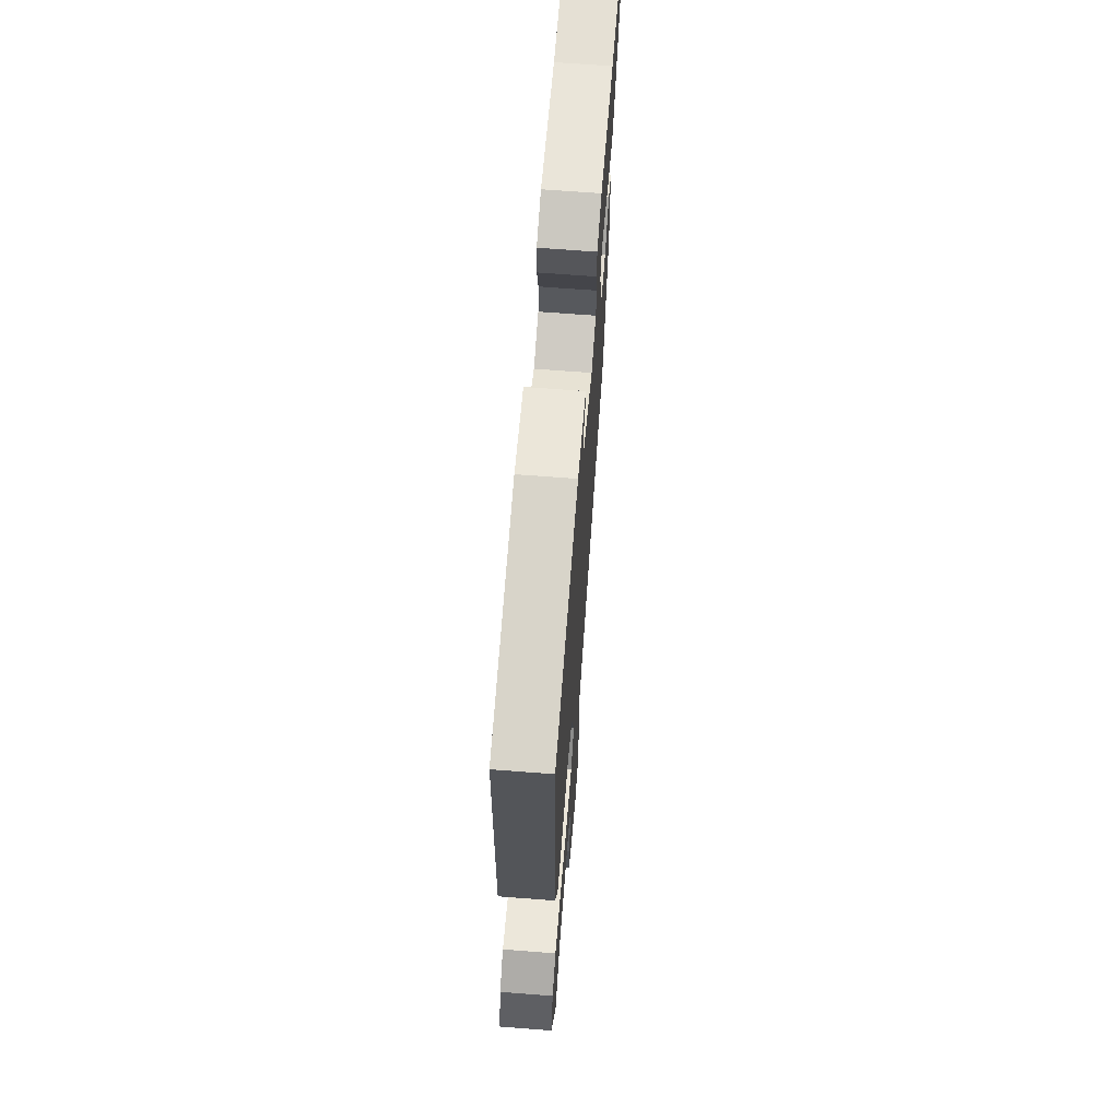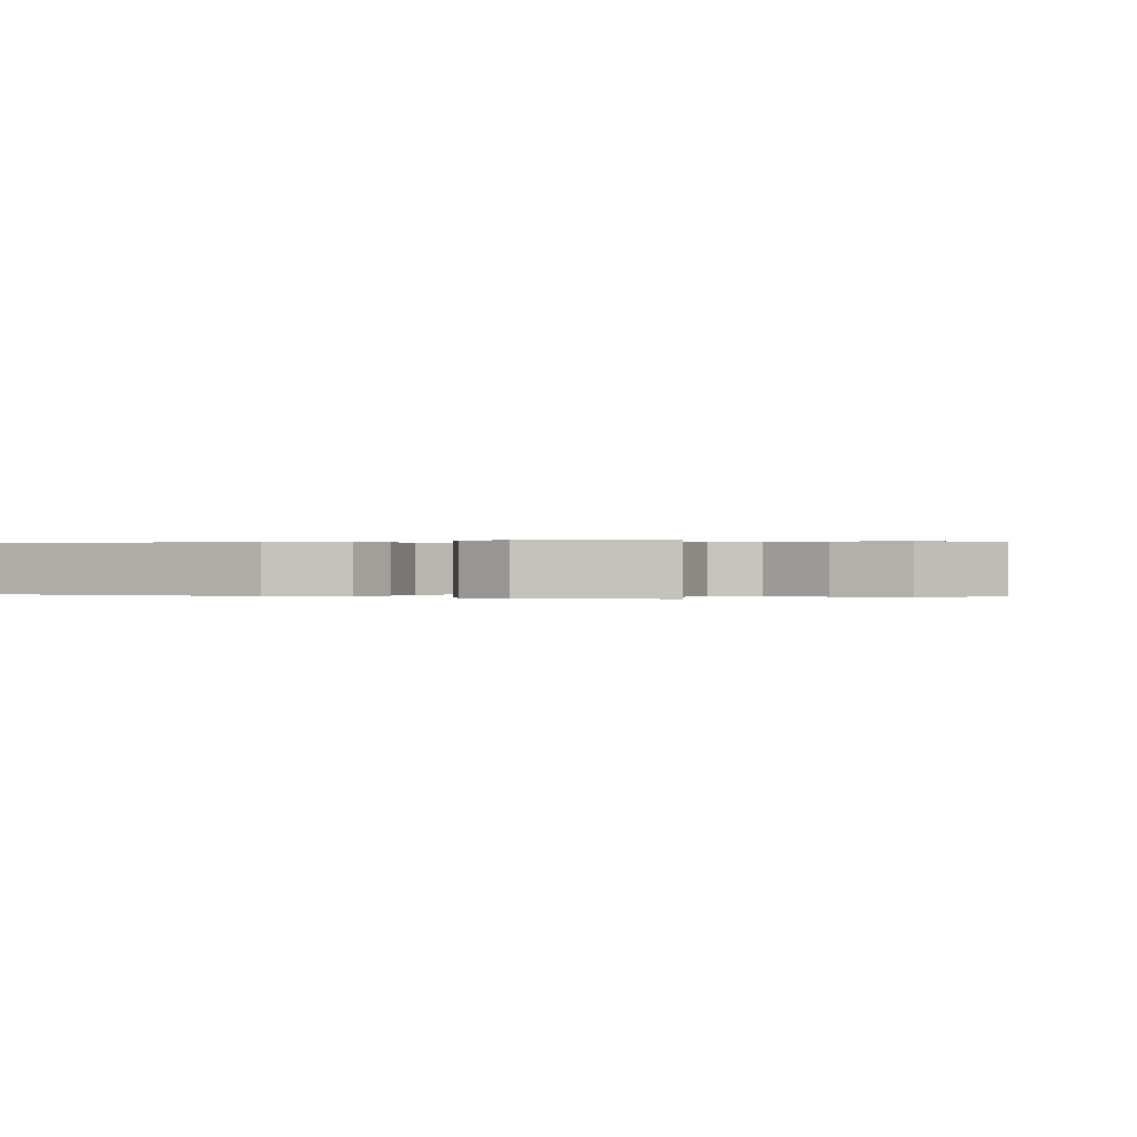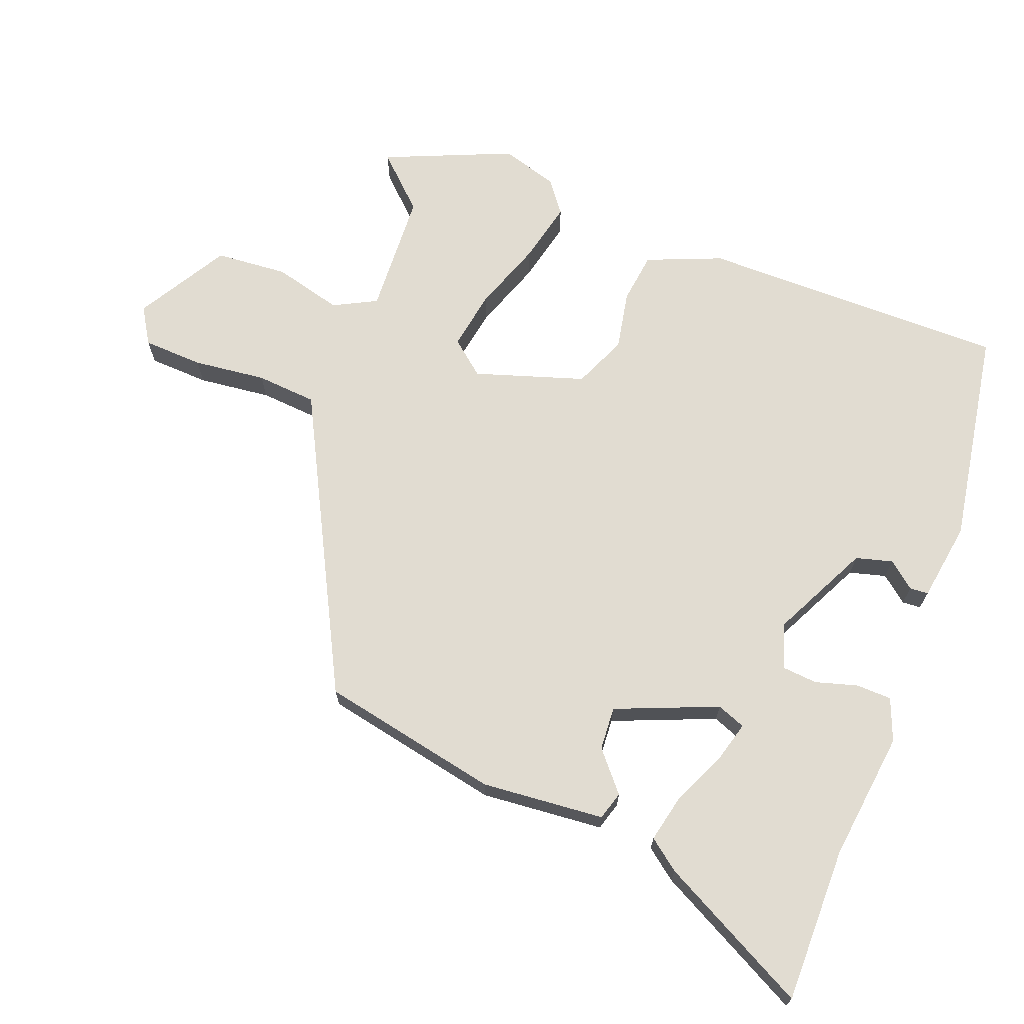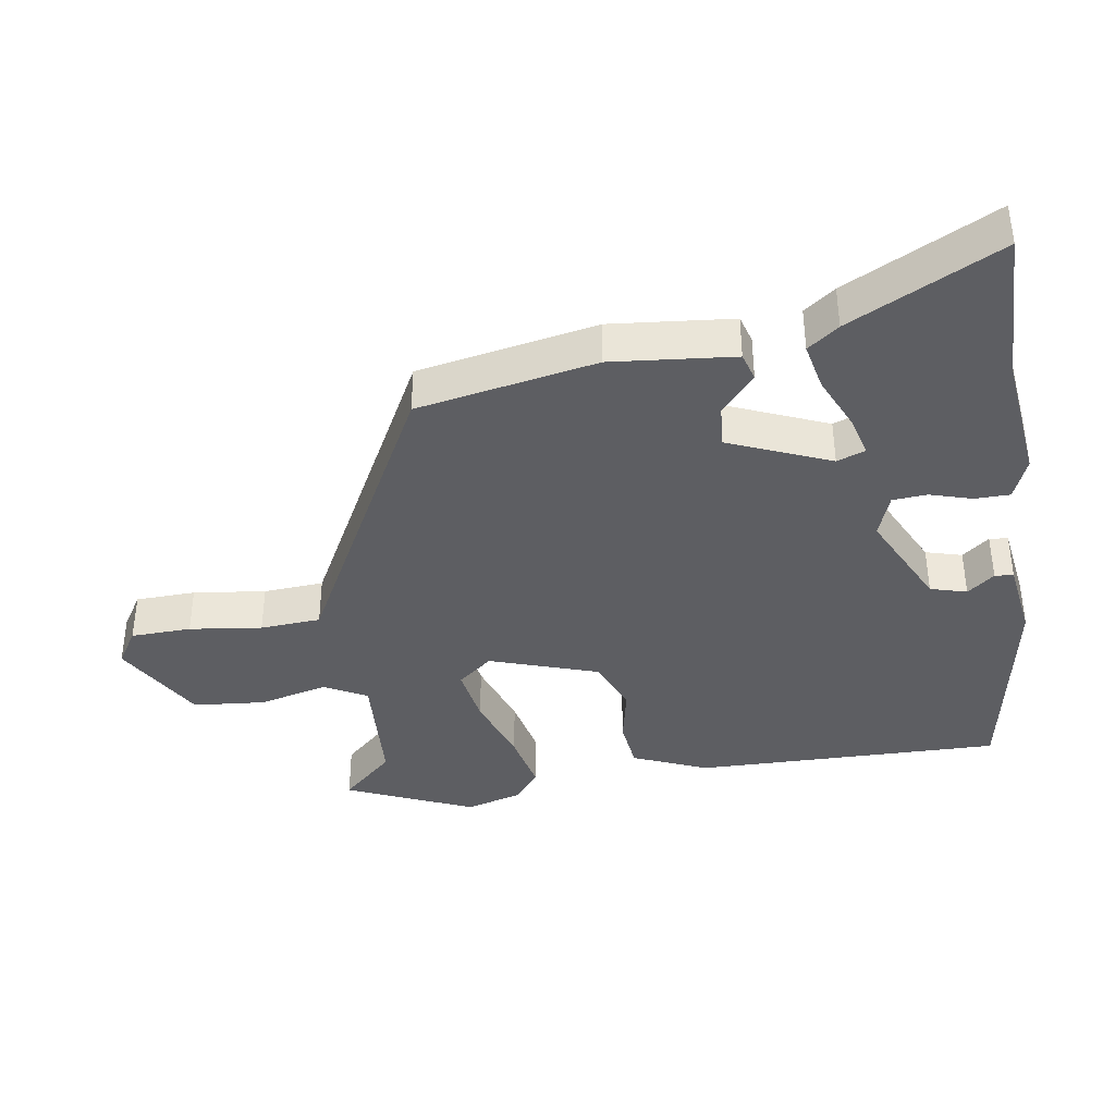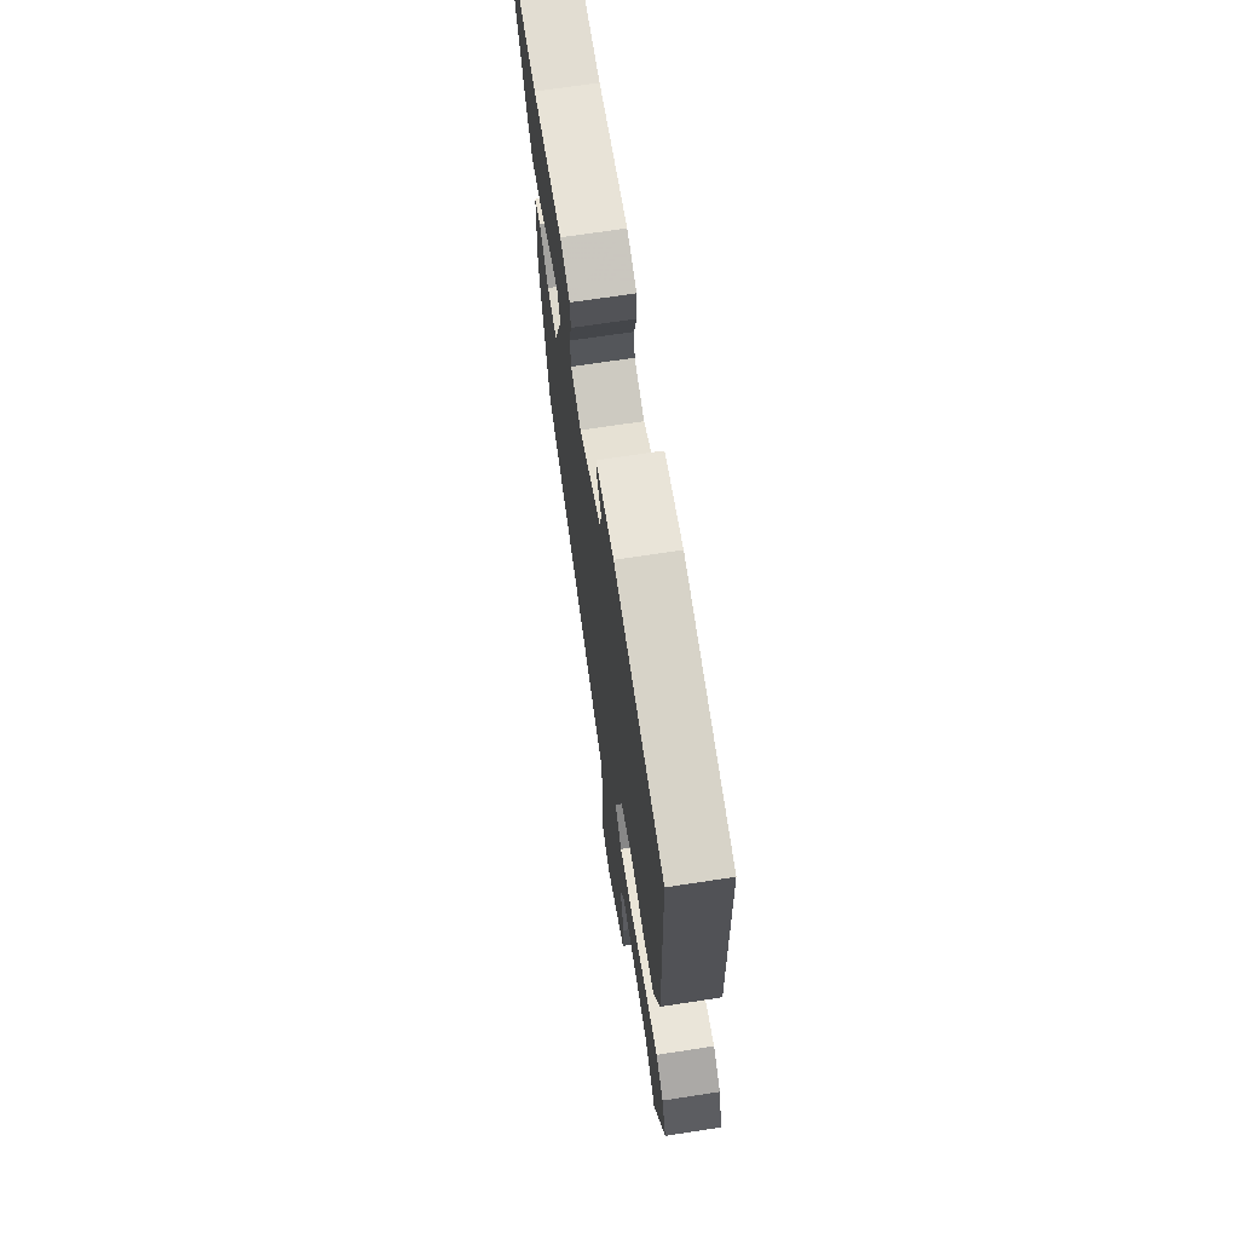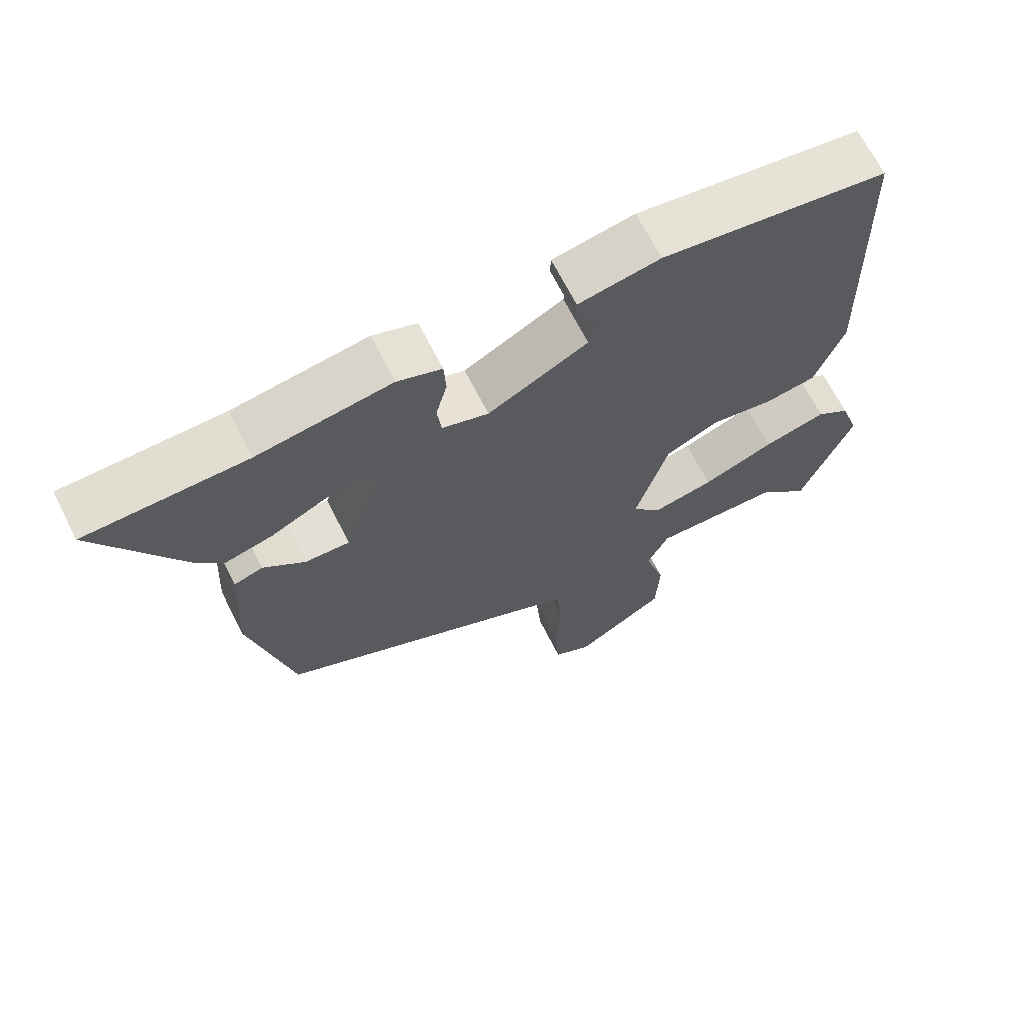
<metadata>
{"format":"obj","ext":"obj","renderer":"f3d","projection":"perspective","resolution":1024,"background":"white","views":[{"elev":67.3,"azim":94.4,"up":"+Z"},{"elev":0.1,"azim":115.9,"up":"+Y"},{"elev":69.2,"azim":-70.9,"up":"+Y"},{"elev":-38.9,"azim":-83.6,"up":"+Y"},{"elev":69.6,"azim":81.3,"up":"+Z"},{"elev":67.5,"azim":-26.8,"up":"+Z"}]}
</metadata>
<code>
v -0.429 0.07 -0.303
v -0.492 0.07 -0.037
v -0.482 0.07 0.147
v -0.44 0.07 0.161
v -0.38 0.07 0.113
v -0.315 0.07 0.111
v -0.258 0.07 0.265
v -0.276 0.07 0.307
v -0.337 0.07 0.288
v -0.416 0.07 0.249
v -0.487 0.07 0.231
v -0.524 0.07 0.276
v -0.648 0.07 0.496
v -0.416 0.07 0.502
v -0.223 0.07 0.532
v -0.159 0.07 0.509
v -0.156 0.07 0.456
v -0.172 0.07 0.393
v -0.166 0.07 0.341
v -0.099 0.07 0.32
v 0.045 0.07 0.397
v 0.058 0.07 0.452
v 0.024 0.07 0.491
v 0.025 0.07 0.519
v 0.143 0.07 0.541
v 0.468 0.07 0.497
v 0.481 0.07 0.037
v 0.439 0.07 -0.076
v 0.363 0.07 -0.088
v 0.275 0.07 -0.074
v 0.197 0.07 -0.111
v 0.15 0.07 -0.275
v 0.194 0.07 -0.325
v 0.282 0.07 -0.307
v 0.386 0.07 -0.266
v 0.477 0.07 -0.242
v 0.526 0.07 -0.277
v 0.554 0.07 -0.361
v 0.48 0.07 -0.553
v 0.405 0.07 -0.479
v 0.22 0.07 -0.476
v 0.189 0.07 -0.541
v 0.219 0.07 -0.643
v 0.214 0.07 -0.751
v 0.081 0.07 -0.835
v 0.026 0.07 -0.804
v 0.019 0.07 -0.714
v 0.028 0.07 -0.605
v 0.018 0.07 -0.515
v -0.045 0.07 -0.485
v -0.429 0 -0.303
v -0.492 0 -0.037
v -0.482 0 0.147
v -0.44 0 0.161
v -0.38 0 0.113
v -0.315 0 0.111
v -0.258 0 0.265
v -0.276 0 0.307
v -0.337 0 0.288
v -0.416 0 0.249
v -0.487 0 0.231
v -0.524 0 0.276
v -0.648 0 0.496
v -0.416 0 0.502
v -0.223 0 0.532
v -0.159 0 0.509
v -0.156 0 0.456
v -0.172 0 0.393
v -0.166 0 0.341
v -0.099 0 0.32
v 0.045 0 0.397
v 0.058 0 0.452
v 0.024 0 0.491
v 0.025 0 0.519
v 0.143 0 0.541
v 0.468 0 0.497
v 0.481 0 0.037
v 0.439 0 -0.076
v 0.363 0 -0.088
v 0.275 0 -0.074
v 0.197 0 -0.111
v 0.15 0 -0.275
v 0.194 0 -0.325
v 0.282 0 -0.307
v 0.386 0 -0.266
v 0.477 0 -0.242
v 0.526 0 -0.277
v 0.554 0 -0.361
v 0.48 0 -0.553
v 0.405 0 -0.479
v 0.22 0 -0.476
v 0.189 0 -0.541
v 0.219 0 -0.643
v 0.214 0 -0.751
v 0.081 0 -0.835
v 0.026 0 -0.804
v 0.019 0 -0.714
v 0.028 0 -0.605
v 0.018 0 -0.515
v -0.045 0 -0.485
f 46 47 48
f 45 46 48
f 44 45 48
f 43 44 48
f 42 43 48
f 41 42 48 49
f 38 39 40
f 37 38 40
f 36 37 40
f 35 36 40
f 34 35 40
f 33 34 40 41
f 41 49 50
f 33 41 50
f 32 33 50
f 28 29 30
f 27 28 30
f 26 27 30
f 25 26 30
f 25 30 31
f 22 23 24 25
f 31 32 50
f 25 31 50
f 22 25 50
f 21 22 50
f 16 17 18
f 15 16 18
f 14 15 18
f 13 14 18
f 12 13 18
f 11 12 18
f 10 11 18
f 9 10 18
f 8 9 18
f 7 8 18 19
f 6 7 19 20
f 3 4 5
f 2 3 5
f 1 2 5
f 50 1 5
f 50 5 6
f 6 20 21 50
f 98 97 96
f 98 96 95
f 98 95 94
f 98 94 93
f 98 93 92
f 99 98 92 91
f 90 89 88
f 90 88 87
f 90 87 86
f 90 86 85
f 90 85 84
f 91 90 84 83
f 100 99 91
f 100 91 83
f 100 83 82
f 80 79 78
f 80 78 77
f 80 77 76
f 80 76 75
f 81 80 75
f 75 74 73 72
f 100 82 81
f 100 81 75
f 100 75 72
f 100 72 71
f 68 67 66
f 68 66 65
f 68 65 64
f 68 64 63
f 68 63 62
f 68 62 61
f 68 61 60
f 68 60 59
f 68 59 58
f 69 68 58 57
f 70 69 57 56
f 55 54 53
f 55 53 52
f 55 52 51
f 55 51 100
f 56 55 100
f 100 71 70 56
f 1 51 52 2
f 2 52 53 3
f 3 53 54 4
f 4 54 55 5
f 5 55 56 6
f 6 56 57 7
f 7 57 58 8
f 8 58 59 9
f 9 59 60 10
f 10 60 61 11
f 11 61 62 12
f 12 62 63 13
f 13 63 64 14
f 14 64 65 15
f 15 65 66 16
f 16 66 67 17
f 17 67 68 18
f 18 68 69 19
f 19 69 70 20
f 20 70 71 21
f 21 71 72 22
f 22 72 73 23
f 23 73 74 24
f 24 74 75 25
f 25 75 76 26
f 26 76 77 27
f 27 77 78 28
f 28 78 79 29
f 29 79 80 30
f 30 80 81 31
f 31 81 82 32
f 32 82 83 33
f 33 83 84 34
f 34 84 85 35
f 35 85 86 36
f 36 86 87 37
f 37 87 88 38
f 38 88 89 39
f 39 89 90 40
f 40 90 91 41
f 41 91 92 42
f 42 92 93 43
f 43 93 94 44
f 44 94 95 45
f 45 95 96 46
f 46 96 97 47
f 47 97 98 48
f 48 98 99 49
f 49 99 100 50
f 50 100 51 1

</code>
